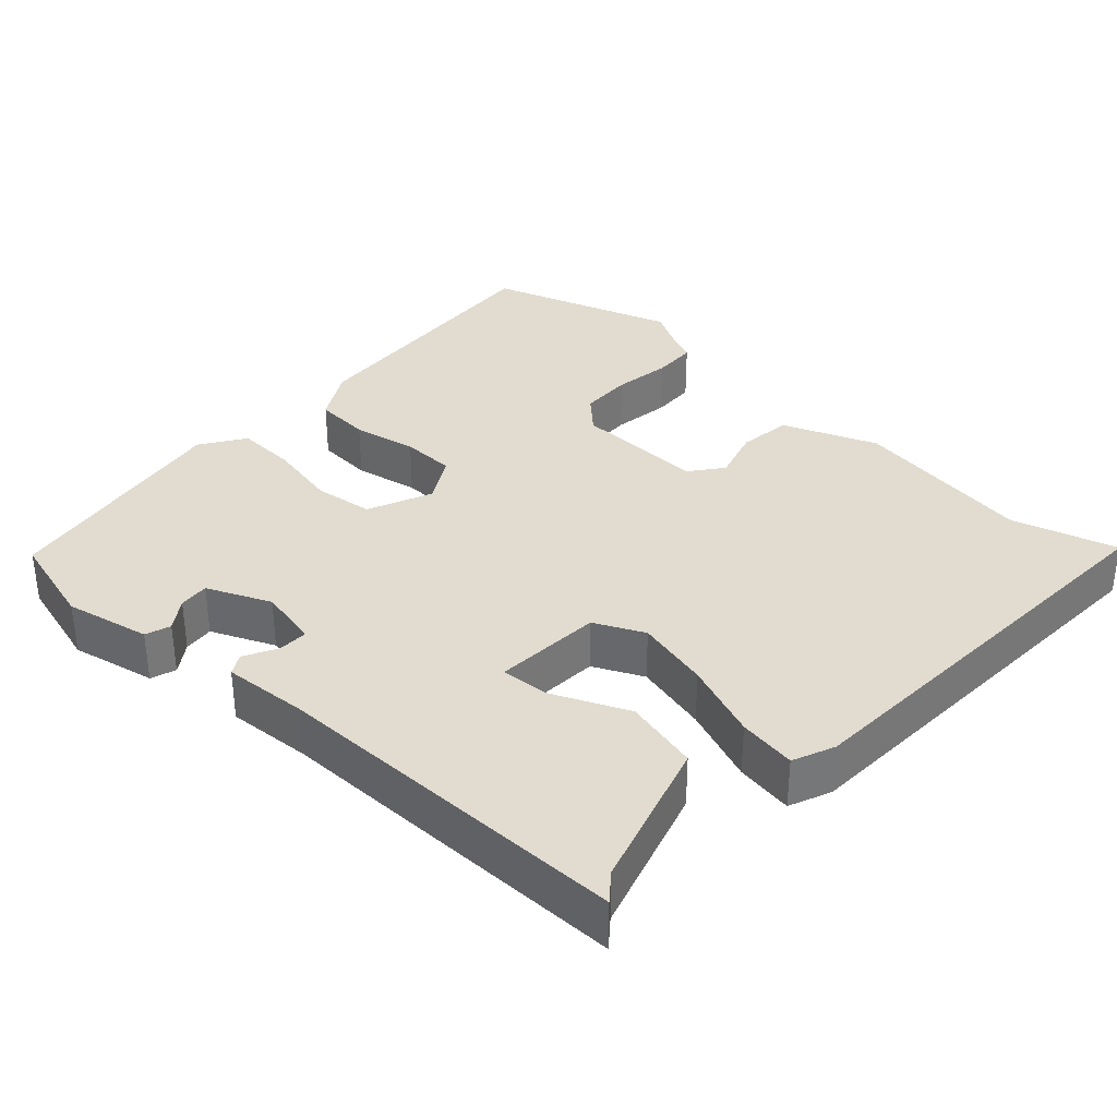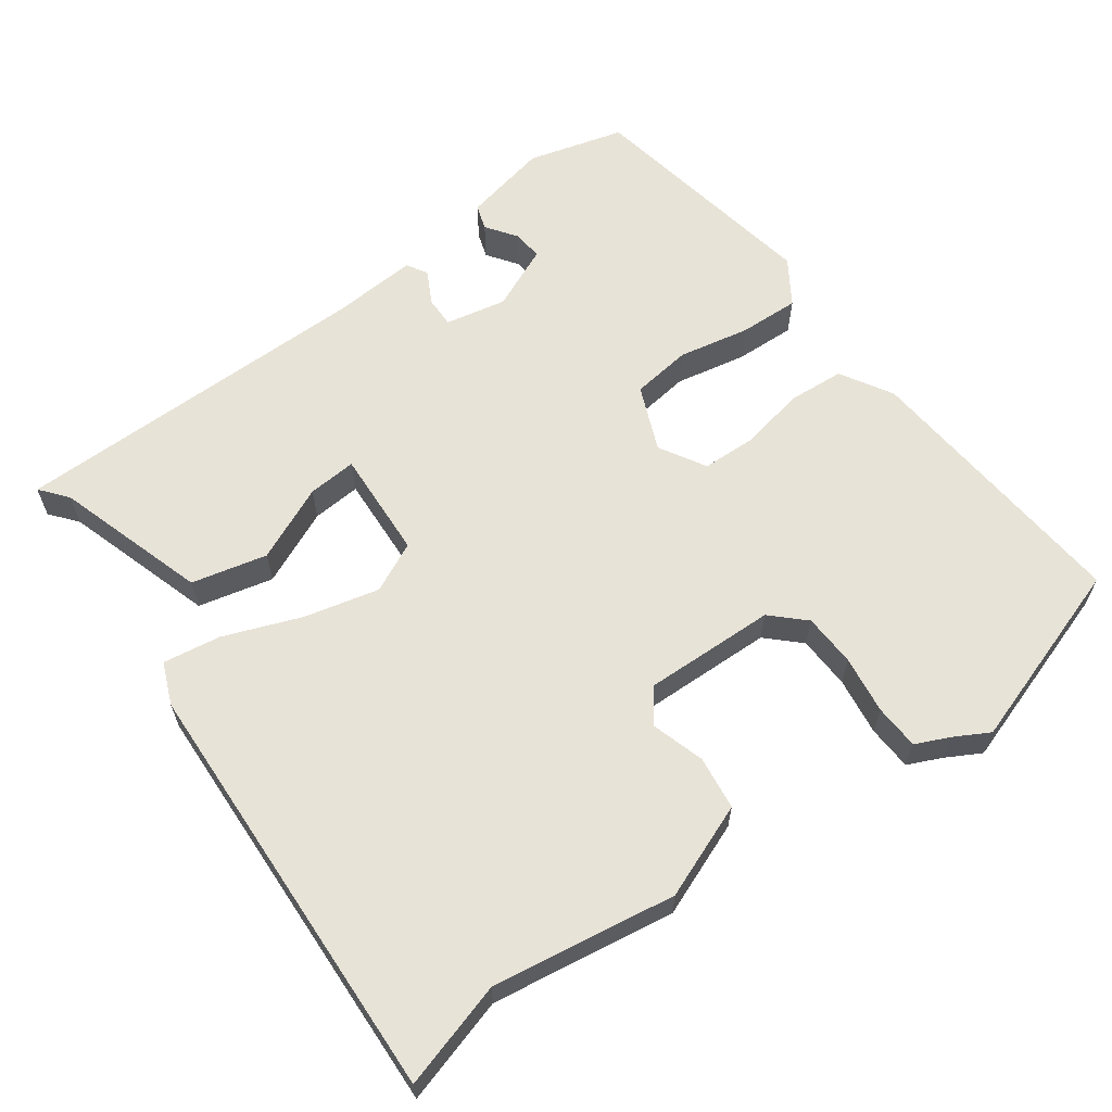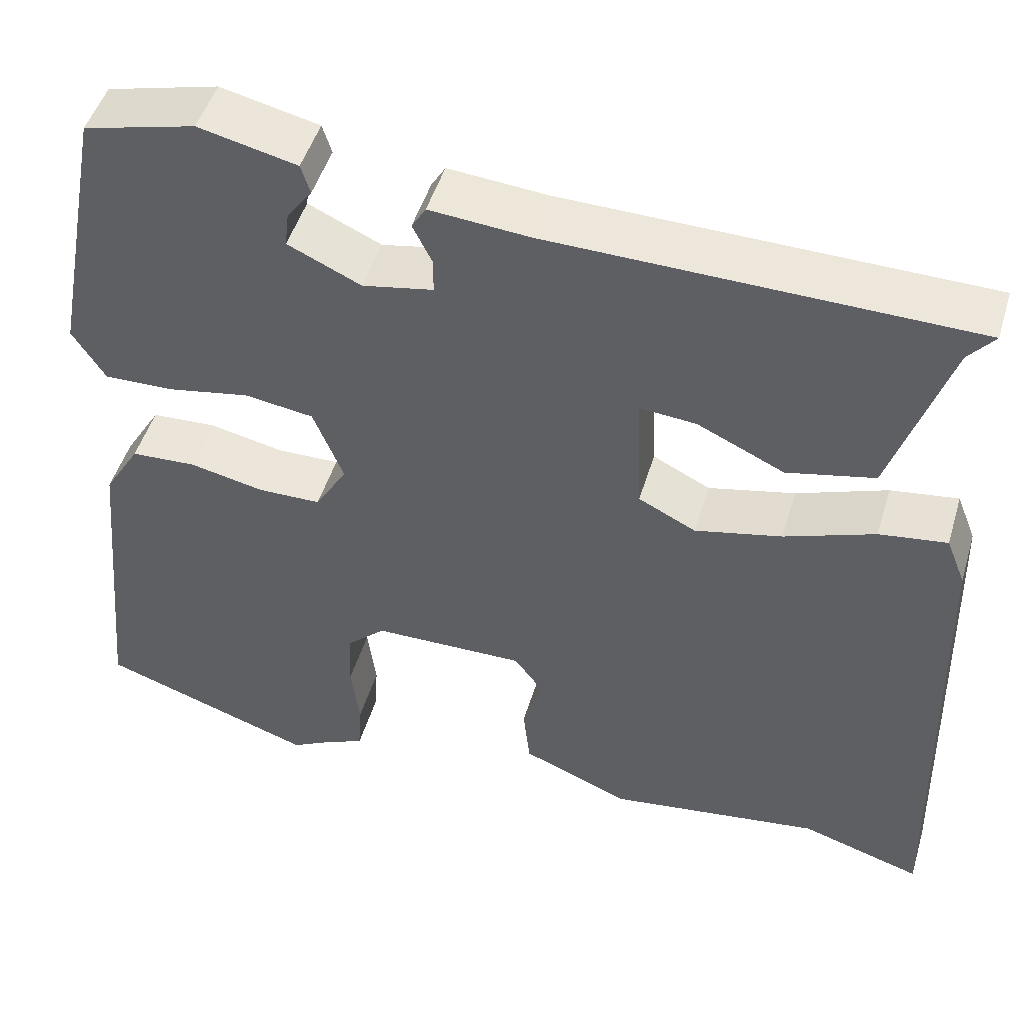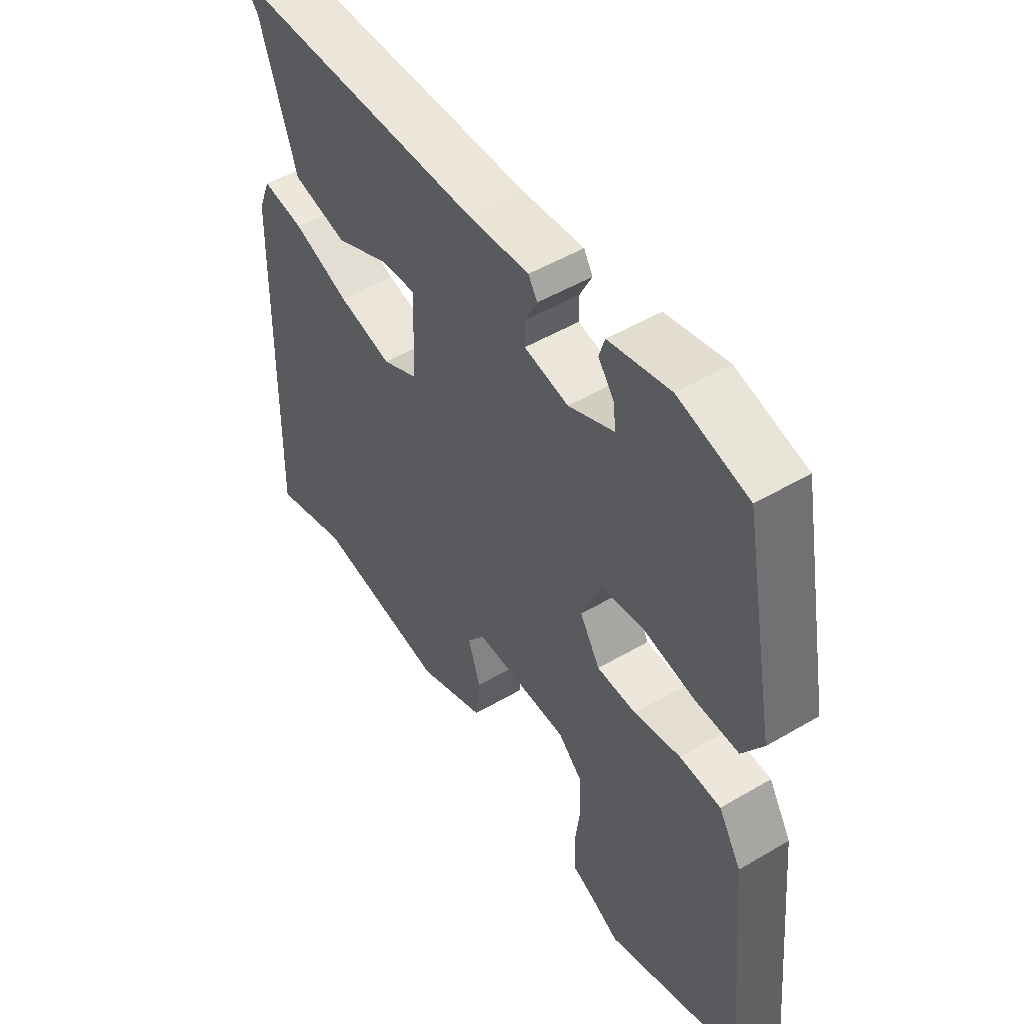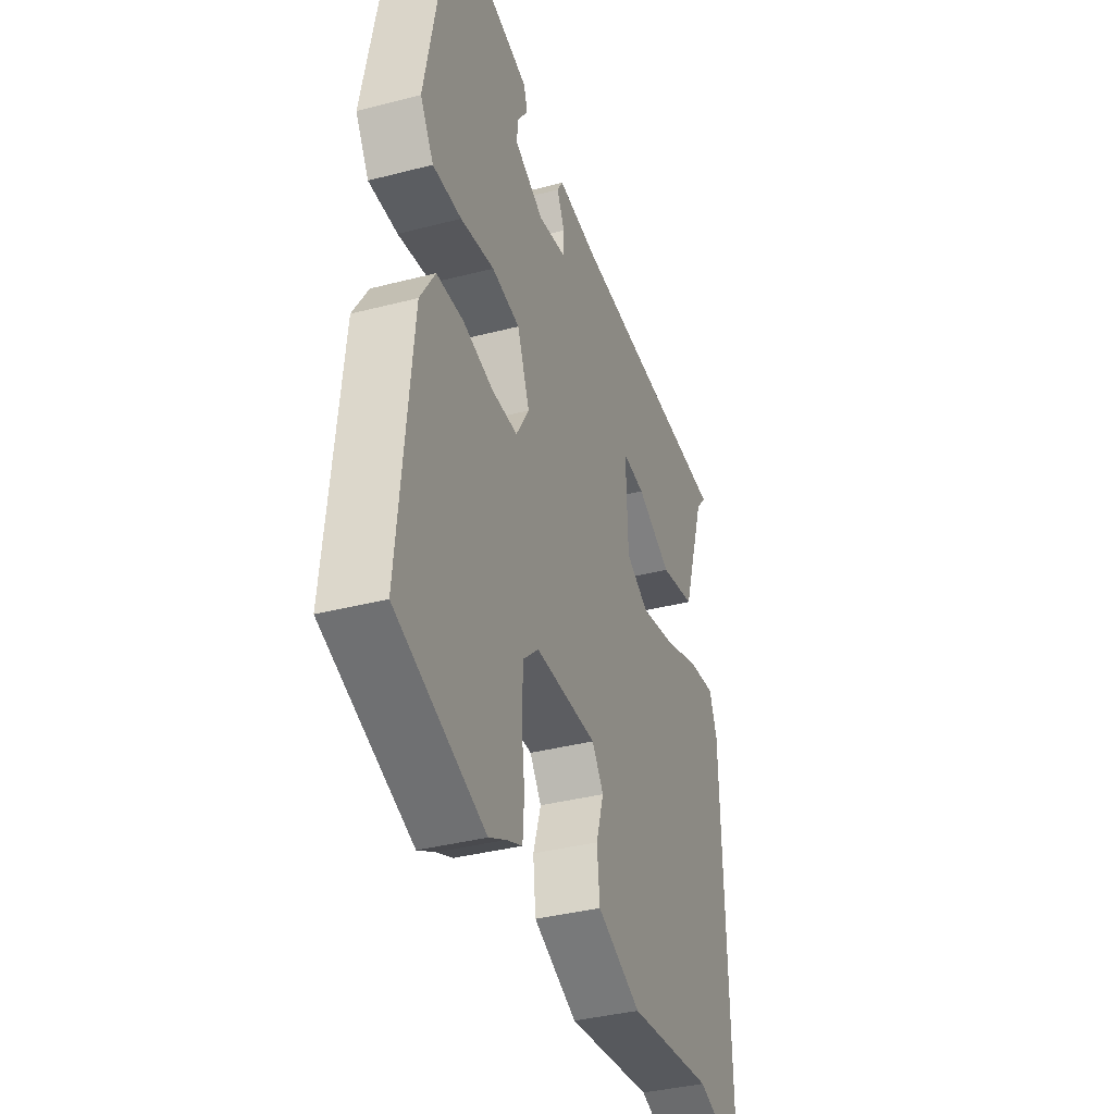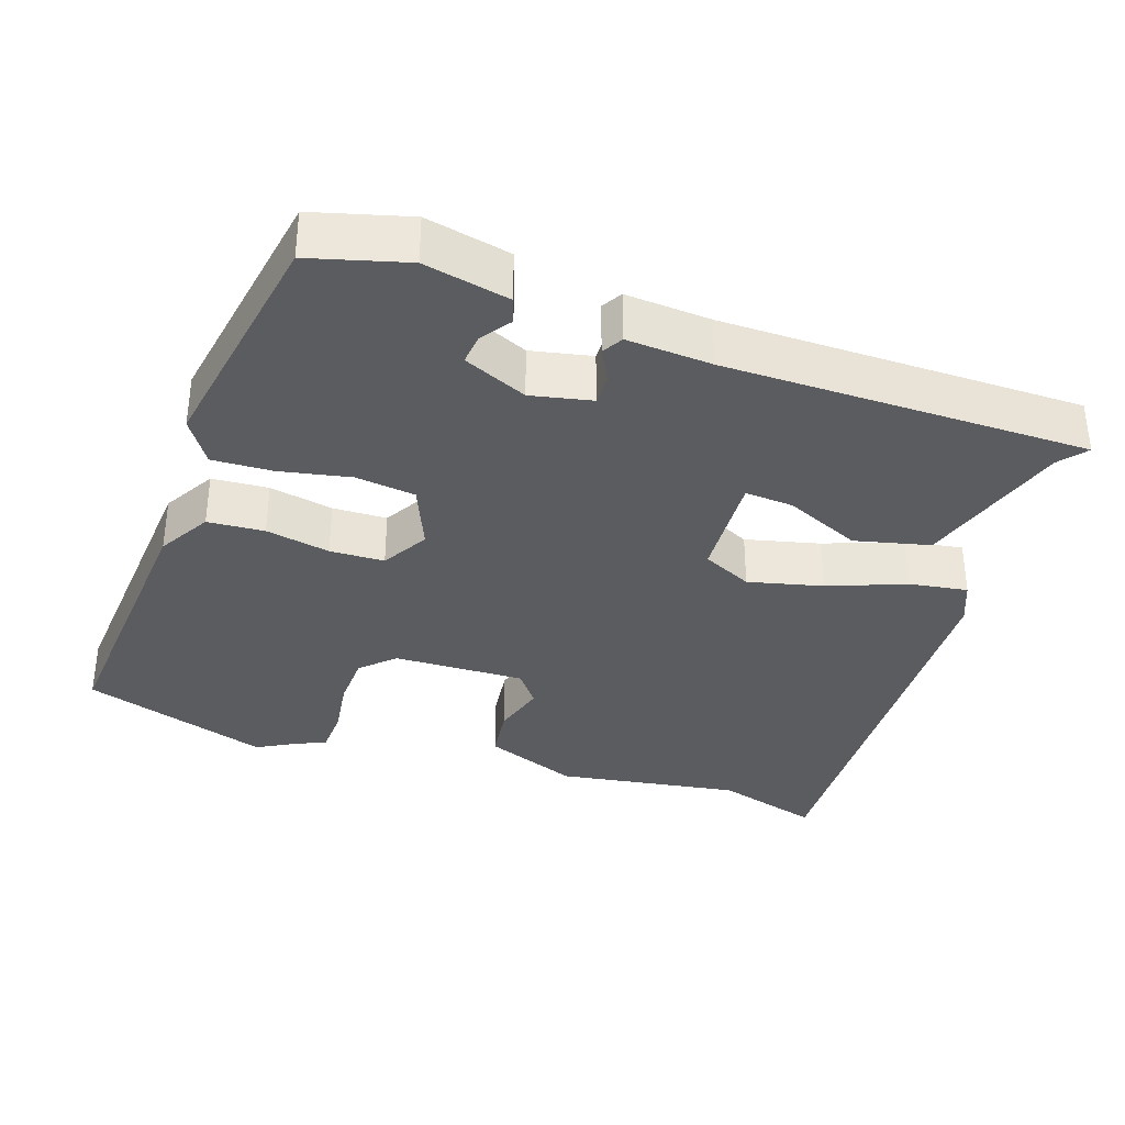
<metadata>
{"format":"obj","ext":"obj","renderer":"f3d","projection":"perspective","resolution":1024,"background":"white","views":[{"elev":34.4,"azim":43.7,"up":"+Y"},{"elev":62.4,"azim":144.9,"up":"+Y"},{"elev":48.4,"azim":16.5,"up":"+Z"},{"elev":50.2,"azim":-122.9,"up":"+Z"},{"elev":-37.4,"azim":-71.6,"up":"+Z"},{"elev":-35.1,"azim":-17.8,"up":"+Y"}]}
</metadata>
<code>
v 0.526 0.07 0.46
v 0.495 0.07 0.423
v 0.427 0.07 0.216
v 0.323 0.07 0.193
v 0.22 0.07 0.241
v 0.153 0.07 0.247
v 0.159 0.07 0.097
v 0.227 0.07 0.063
v 0.33 0.07 0.086
v 0.437 0.07 0.125
v 0.517 0.07 0.136
v 0.54 0.07 0.078
v 0.555 0.07 -0.517
v 0.411 0.07 -0.472
v 0.158 0.07 -0.507
v 0.029 0.07 -0.454
v 0.021 0.07 -0.38
v 0.044 0.07 -0.307
v 0.01 0.07 -0.261
v -0.171 0.07 -0.263
v -0.216 0.07 -0.305
v -0.22 0.07 -0.378
v -0.21 0.07 -0.458
v -0.214 0.07 -0.52
v -0.26 0.07 -0.54
v -0.309 0.07 -0.566
v -0.566 0.07 -0.477
v -0.529 0.07 -0.094
v -0.486 0.07 -0.023
v -0.408 0.07 -0.019
v -0.32 0.07 -0.038
v -0.245 0.07 -0.037
v -0.207 0.07 0.026
v -0.243 0.07 0.116
v -0.325 0.07 0.128
v -0.423 0.07 0.11
v -0.506 0.07 0.108
v -0.545 0.07 0.17
v -0.482 0.07 0.499
v -0.349 0.07 0.533
v -0.232 0.07 0.506
v -0.221 0.07 0.471
v -0.251 0.07 0.43
v -0.256 0.07 0.388
v -0.169 0.07 0.348
v -0.085 0.07 0.364
v -0.085 0.07 0.406
v -0.108 0.07 0.452
v -0.091 0.07 0.48
v 0.027 0.07 0.47
v 0.526 0 0.46
v 0.495 0 0.423
v 0.427 0 0.216
v 0.323 0 0.193
v 0.22 0 0.241
v 0.153 0 0.247
v 0.159 0 0.097
v 0.227 0 0.063
v 0.33 0 0.086
v 0.437 0 0.125
v 0.517 0 0.136
v 0.54 0 0.078
v 0.555 0 -0.517
v 0.411 0 -0.472
v 0.158 0 -0.507
v 0.029 0 -0.454
v 0.021 0 -0.38
v 0.044 0 -0.307
v 0.01 0 -0.261
v -0.171 0 -0.263
v -0.216 0 -0.305
v -0.22 0 -0.378
v -0.21 0 -0.458
v -0.214 0 -0.52
v -0.26 0 -0.54
v -0.309 0 -0.566
v -0.566 0 -0.477
v -0.529 0 -0.094
v -0.486 0 -0.023
v -0.408 0 -0.019
v -0.32 0 -0.038
v -0.245 0 -0.037
v -0.207 0 0.026
v -0.243 0 0.116
v -0.325 0 0.128
v -0.423 0 0.11
v -0.506 0 0.108
v -0.545 0 0.17
v -0.482 0 0.499
v -0.349 0 0.533
v -0.232 0 0.506
v -0.221 0 0.471
v -0.251 0 0.43
v -0.256 0 0.388
v -0.169 0 0.348
v -0.085 0 0.364
v -0.085 0 0.406
v -0.108 0 0.452
v -0.091 0 0.48
v 0.027 0 0.47
f 47 48 49 50
f 50 1 2
f 47 50 2
f 46 47 2
f 45 46 2 3
f 41 42 43
f 40 41 43
f 39 40 43
f 38 39 43
f 37 38 43
f 37 43 44
f 36 37 44
f 35 36 44
f 34 35 44 45
f 29 30 31
f 28 29 31
f 27 28 31
f 26 27 31
f 25 26 31
f 24 25 31
f 23 24 31
f 22 23 31
f 21 22 31 32
f 20 21 32 33
f 16 17 18
f 15 16 18
f 14 15 18
f 14 18 19
f 13 14 19
f 12 13 19
f 11 12 19
f 10 11 19
f 9 10 19
f 8 9 19 20
f 3 4 5
f 45 3 5
f 45 5 6
f 45 6 7
f 34 45 7
f 33 34 7
f 7 8 20 33
f 100 99 98 97
f 52 51 100
f 52 100 97
f 52 97 96
f 53 52 96 95
f 93 92 91
f 93 91 90
f 93 90 89
f 93 89 88
f 93 88 87
f 94 93 87
f 94 87 86
f 94 86 85
f 95 94 85 84
f 81 80 79
f 81 79 78
f 81 78 77
f 81 77 76
f 81 76 75
f 81 75 74
f 81 74 73
f 81 73 72
f 82 81 72 71
f 83 82 71 70
f 68 67 66
f 68 66 65
f 68 65 64
f 69 68 64
f 69 64 63
f 69 63 62
f 69 62 61
f 69 61 60
f 69 60 59
f 70 69 59 58
f 55 54 53
f 55 53 95
f 56 55 95
f 57 56 95
f 57 95 84
f 57 84 83
f 83 70 58 57
f 1 51 52 2
f 2 52 53 3
f 3 53 54 4
f 4 54 55 5
f 5 55 56 6
f 6 56 57 7
f 7 57 58 8
f 8 58 59 9
f 9 59 60 10
f 10 60 61 11
f 11 61 62 12
f 12 62 63 13
f 13 63 64 14
f 14 64 65 15
f 15 65 66 16
f 16 66 67 17
f 17 67 68 18
f 18 68 69 19
f 19 69 70 20
f 20 70 71 21
f 21 71 72 22
f 22 72 73 23
f 23 73 74 24
f 24 74 75 25
f 25 75 76 26
f 26 76 77 27
f 27 77 78 28
f 28 78 79 29
f 29 79 80 30
f 30 80 81 31
f 31 81 82 32
f 32 82 83 33
f 33 83 84 34
f 34 84 85 35
f 35 85 86 36
f 36 86 87 37
f 37 87 88 38
f 38 88 89 39
f 39 89 90 40
f 40 90 91 41
f 41 91 92 42
f 42 92 93 43
f 43 93 94 44
f 44 94 95 45
f 45 95 96 46
f 46 96 97 47
f 47 97 98 48
f 48 98 99 49
f 49 99 100 50
f 50 100 51 1

</code>
